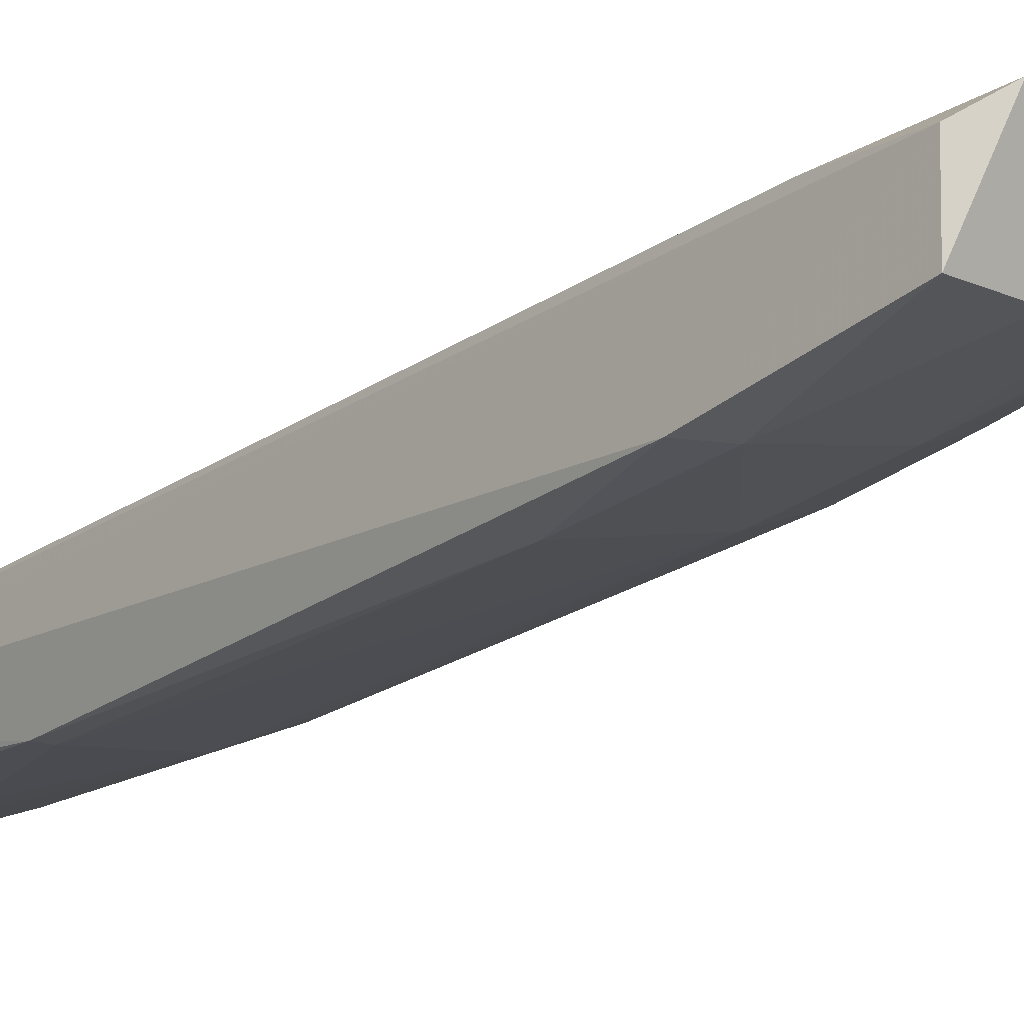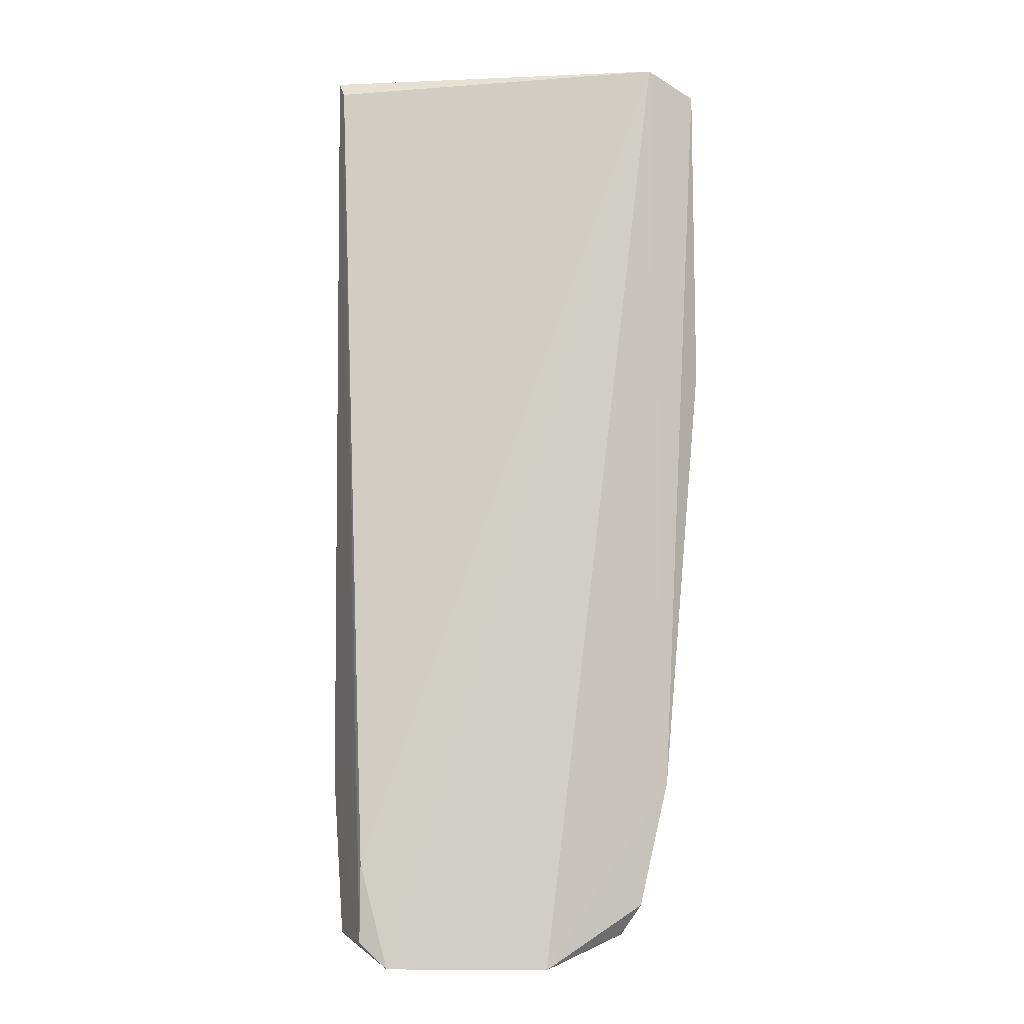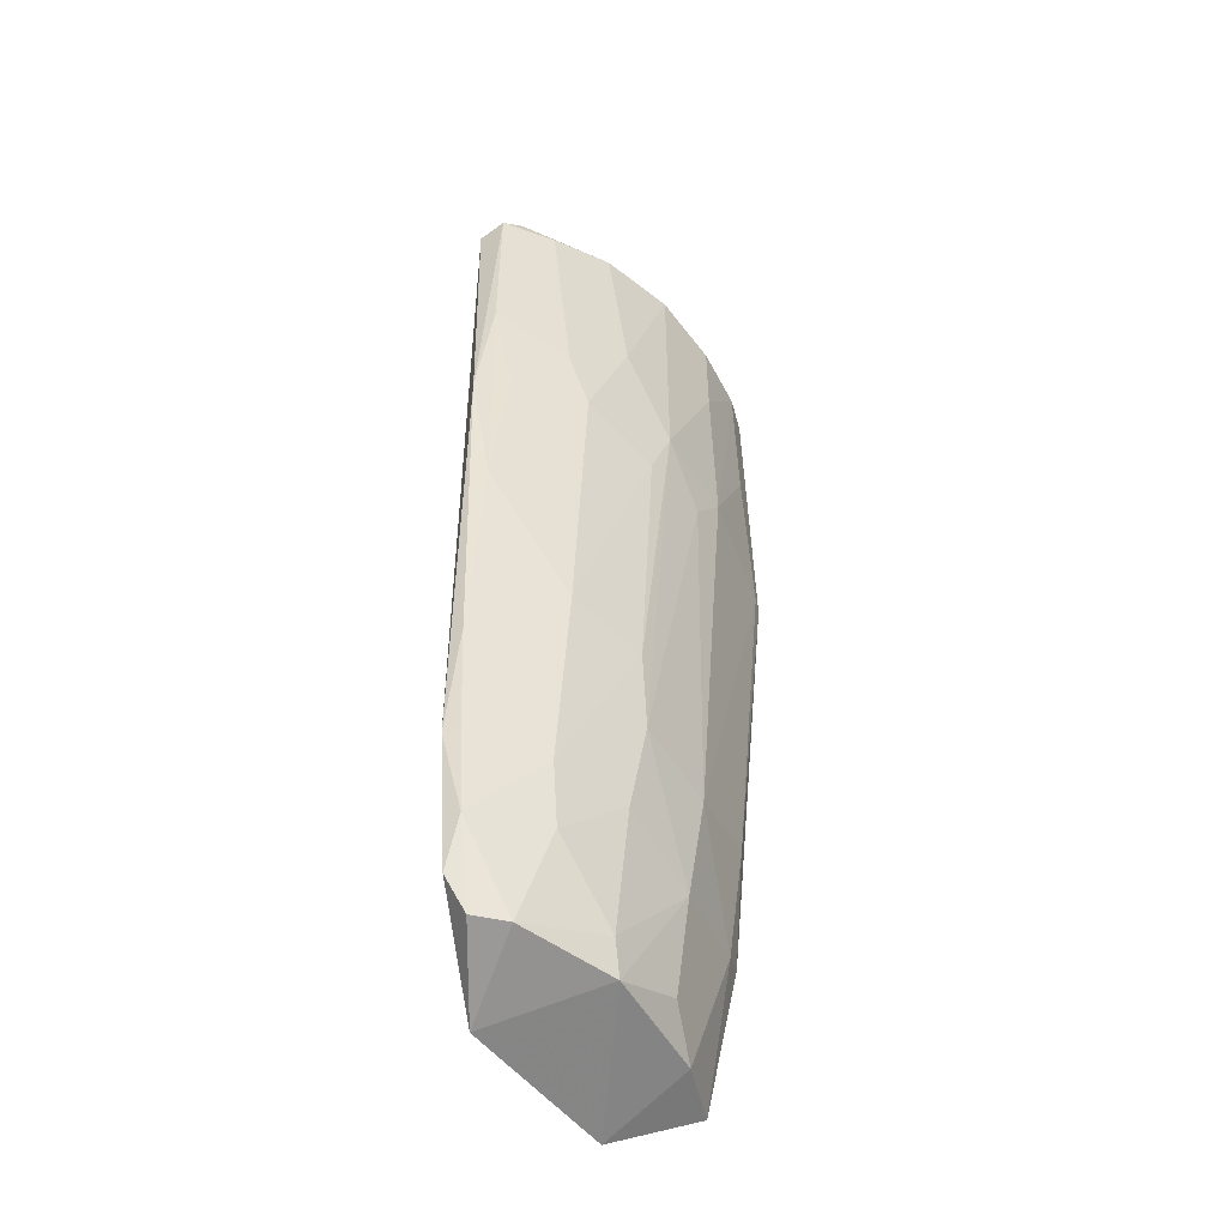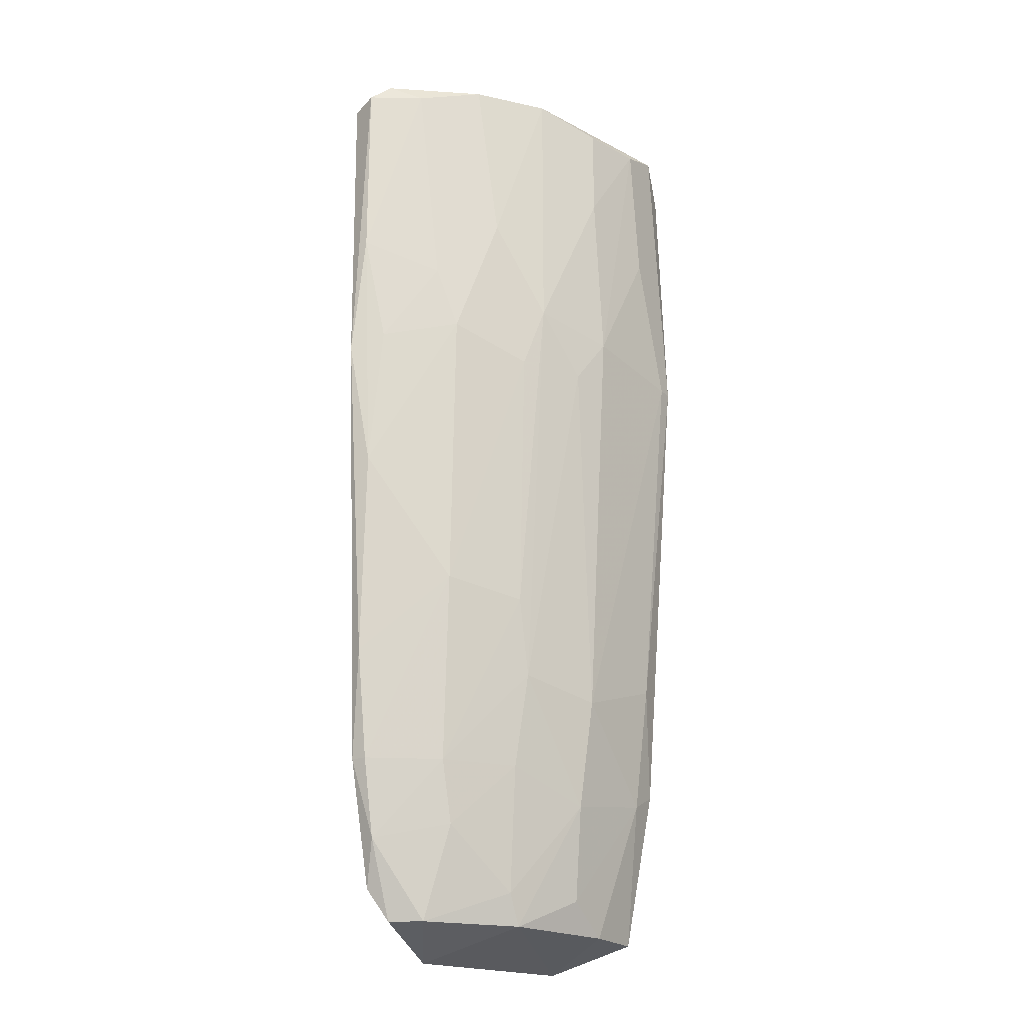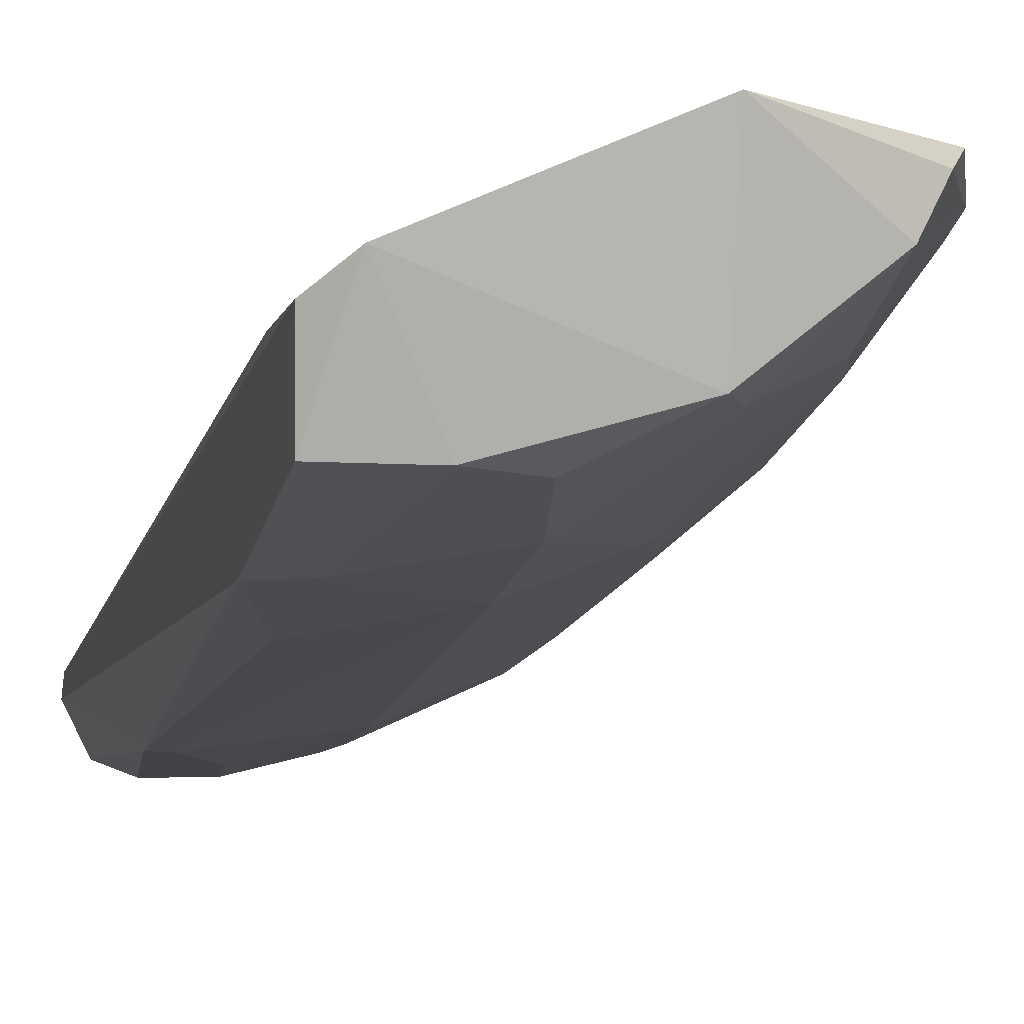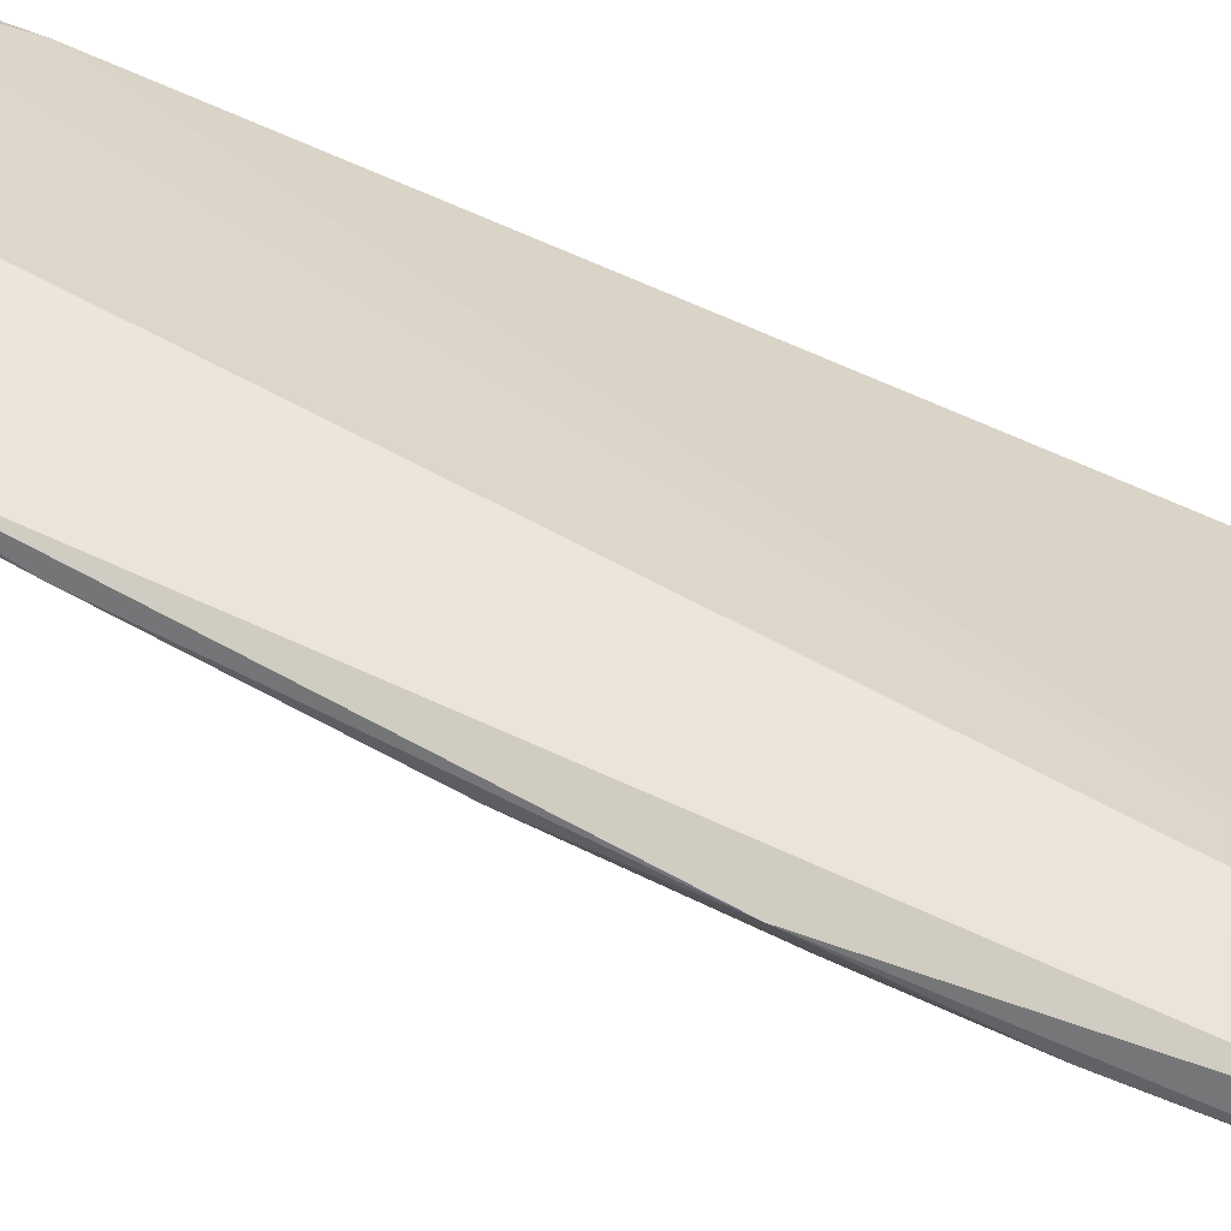
<metadata>
{"format":"obj","ext":"obj","renderer":"f3d","projection":"perspective","resolution":1024,"background":"white","views":[{"elev":-16.3,"azim":-42.3,"up":"+Z"},{"elev":-4.5,"azim":-22.2,"up":"+Y"},{"elev":-52.7,"azim":103.2,"up":"+Y"},{"elev":-21.9,"azim":122.0,"up":"+Y"},{"elev":-6.5,"azim":-11.9,"up":"+Z"},{"elev":50.0,"azim":115.3,"up":"+Z"}]}
</metadata>
<code>
v 0.1109 0.1685 -0.1622
v -0.08743 -0.2678 -0.1919
v -0.04776 -0.2678 -0.1919
v 0.02136 -0.2852 -0.09855
v -0.08743 0.3073 -0.2019
v 0.101 0.3173 -0.1027
v -0.02791 0.3073 -0.2415
v 0.101 -0.2182 -0.1126
v 0.04146 -0.1091 -0.1919
v -0.08743 -0.2182 -0.1523
v 0.1407 0.3073 -0.1225
v -0.0775 0.1289 -0.2415
v 0.05137 0.3173 -0.2118
v 0.001828 0.1388 -0.2316
v 0.02165 -0.2678 -0.1721
v 0.1109 -0.1686 -0.1027
v -0.008085 -0.119 -0.2118
v 0.05137 0.1487 -0.2118
v 0.1407 0.109 -0.1126
v 0.09105 -0.04955 -0.1622
v -0.05767 0.3173 -0.2415
v -0.07321 -0.2852 -0.1406
v -0.08743 -0.1686 -0.2118
v 0.07122 -0.2678 -0.1325
v 0.1351 0.303 -0.1061
v -0.08743 0.3173 -0.2118
v 0.09105 0.3173 -0.182
v 0.07122 -0.2082 -0.1523
v 0.1307 0.02966 -0.1225
v -0.06759 -0.09915 -0.2217
v 0.09105 -0.2479 -0.1027
v 0.01174 0.3073 -0.2316
v 0.101 0.1289 -0.1721
v -0.008085 -0.1884 -0.2019
v -0.07827 0.2938 -0.236
v -0.06759 0.1289 -0.2415
v -0.06759 -0.1785 -0.2118
v -0.08794 -0.2691 -0.1522
v 0.1407 0.1884 -0.1225
v 0.1208 0.3073 -0.1523
v 0.1109 -0.1686 -0.1126
v 0.08113 0.2082 -0.1919
v 0.08113 -0.1686 -0.1523
v 0.06128 0.109 -0.2019
v 0.1307 0.3173 -0.1325
v 0.02165 0.109 -0.2217
v 0.08113 -0.2678 -0.1126
v 0.03154 -0.2479 -0.1721
v 0.05137 -0.05946 -0.1919
v -0.018 -0.2479 -0.1919
v 0.1208 -0.09915 -0.1126
v -0.03782 0.2181 -0.2415
v 0.01174 0.2478 -0.2316
v 0.04146 -0.1686 -0.182
v 0.1307 0.1189 -0.1325
f 39 29 55
f 6 5 10
f 6 4 16
f 7 12 21
f 6 13 21
f 2 3 22
f 4 6 22
f 6 10 22
f 3 15 22
f 15 4 22
f 4 15 24
f 6 16 25
f 19 11 25
f 16 19 25
f 5 6 26
f 6 21 26
f 12 23 26
f 13 6 27
f 8 24 28
f 23 12 30
f 16 4 31
f 8 16 31
f 13 18 32
f 7 21 32
f 21 13 32
f 29 20 33
f 17 9 34
f 21 12 35
f 26 21 35
f 12 26 35
f 12 7 36
f 14 17 36
f 30 12 36
f 17 30 36
f 3 2 37
f 2 23 37
f 30 17 37
f 23 30 37
f 17 34 37
f 10 5 38
f 2 22 38
f 22 10 38
f 23 2 38
f 5 26 38
f 26 23 38
f 11 19 39
f 19 29 39
f 1 33 40
f 39 1 40
f 11 39 40
f 16 8 41
f 18 13 42
f 13 27 42
f 27 40 42
f 40 33 42
f 8 28 43
f 41 8 43
f 20 41 43
f 33 20 44
f 18 42 44
f 42 33 44
f 6 25 45
f 25 11 45
f 27 6 45
f 11 40 45
f 40 27 45
f 9 17 46
f 17 14 46
f 18 9 46
f 14 18 46
f 4 24 47
f 24 8 47
f 31 4 47
f 8 31 47
f 24 15 48
f 28 24 48
f 15 34 48
f 9 18 49
f 43 9 49
f 20 43 49
f 18 44 49
f 44 20 49
f 15 3 50
f 34 15 50
f 3 37 50
f 37 34 50
f 19 16 51
f 29 19 51
f 20 29 51
f 16 41 51
f 41 20 51
f 7 14 52
f 36 7 52
f 14 36 52
f 14 7 53
f 18 14 53
f 7 32 53
f 32 18 53
f 34 9 54
f 9 43 54
f 43 28 54
f 28 48 54
f 48 34 54
f 33 1 55
f 29 33 55
f 1 39 55

</code>
